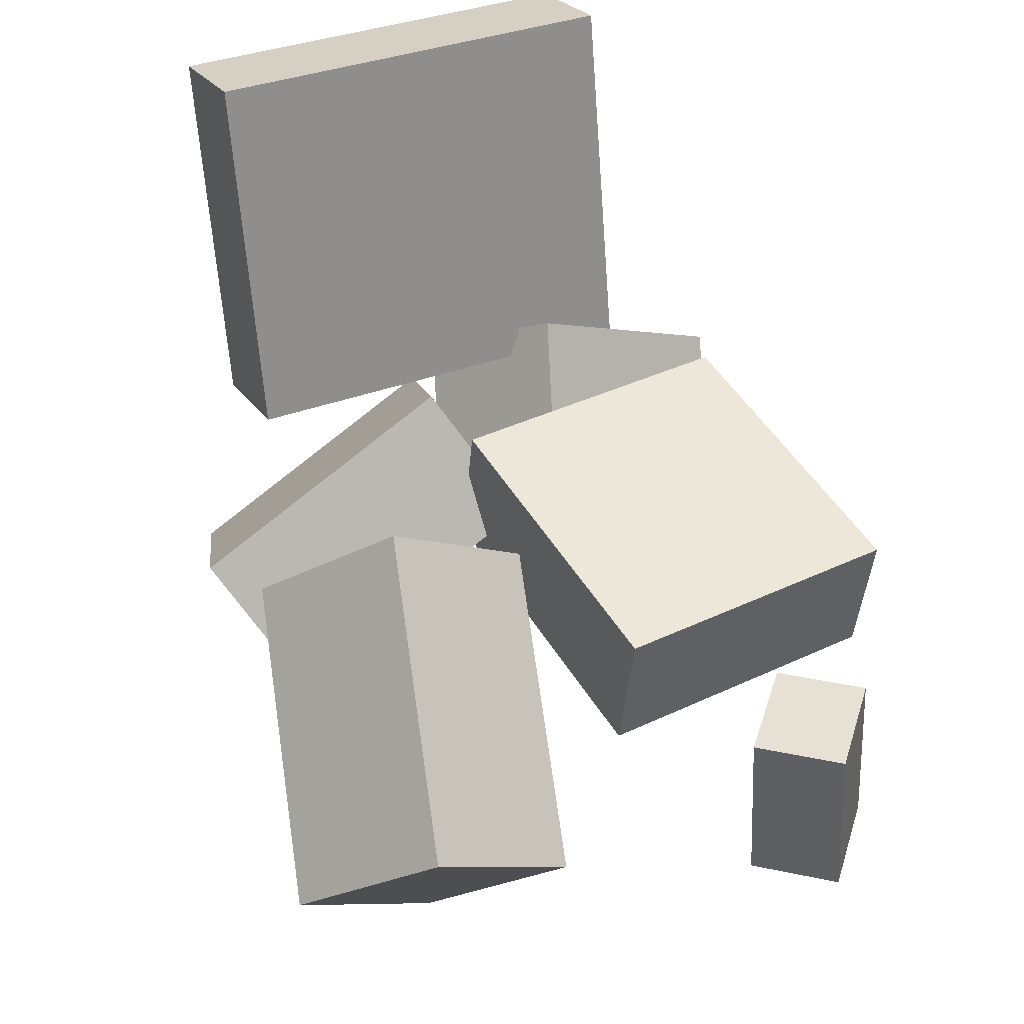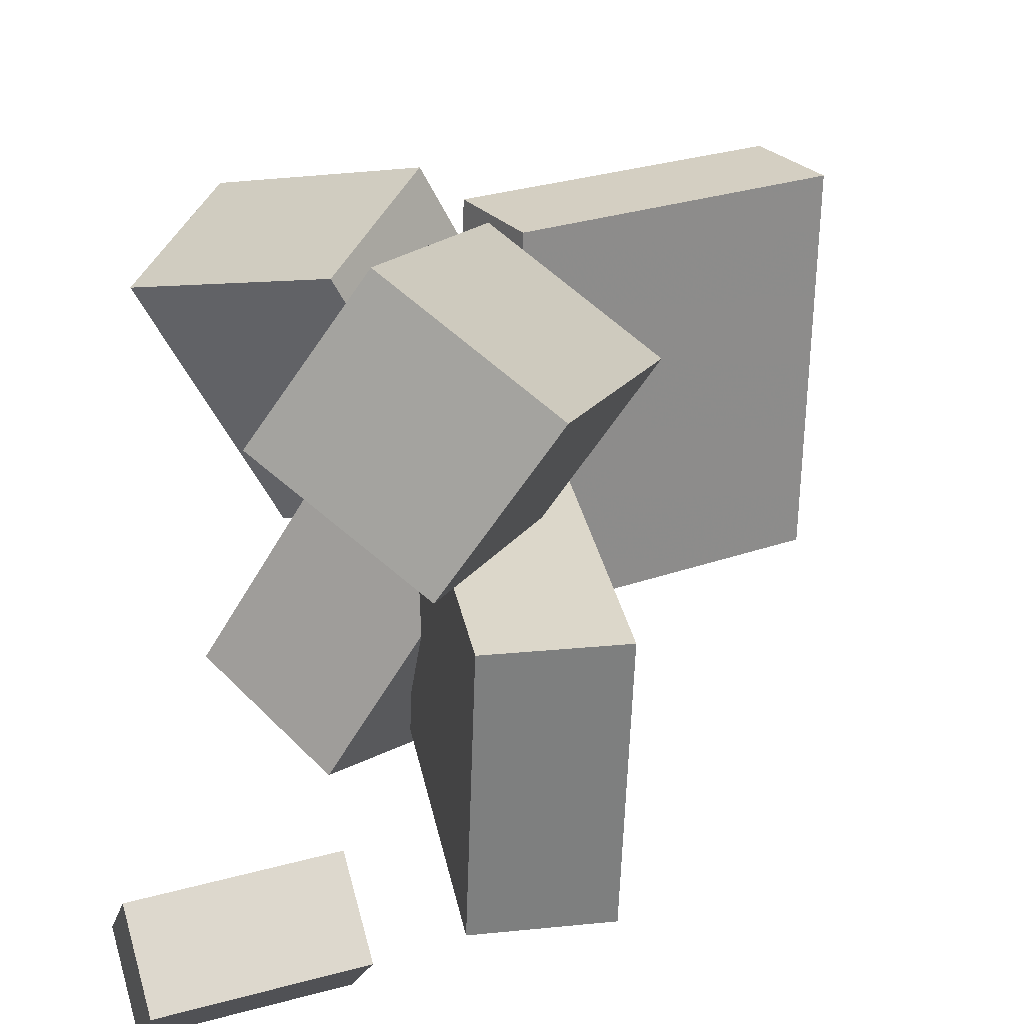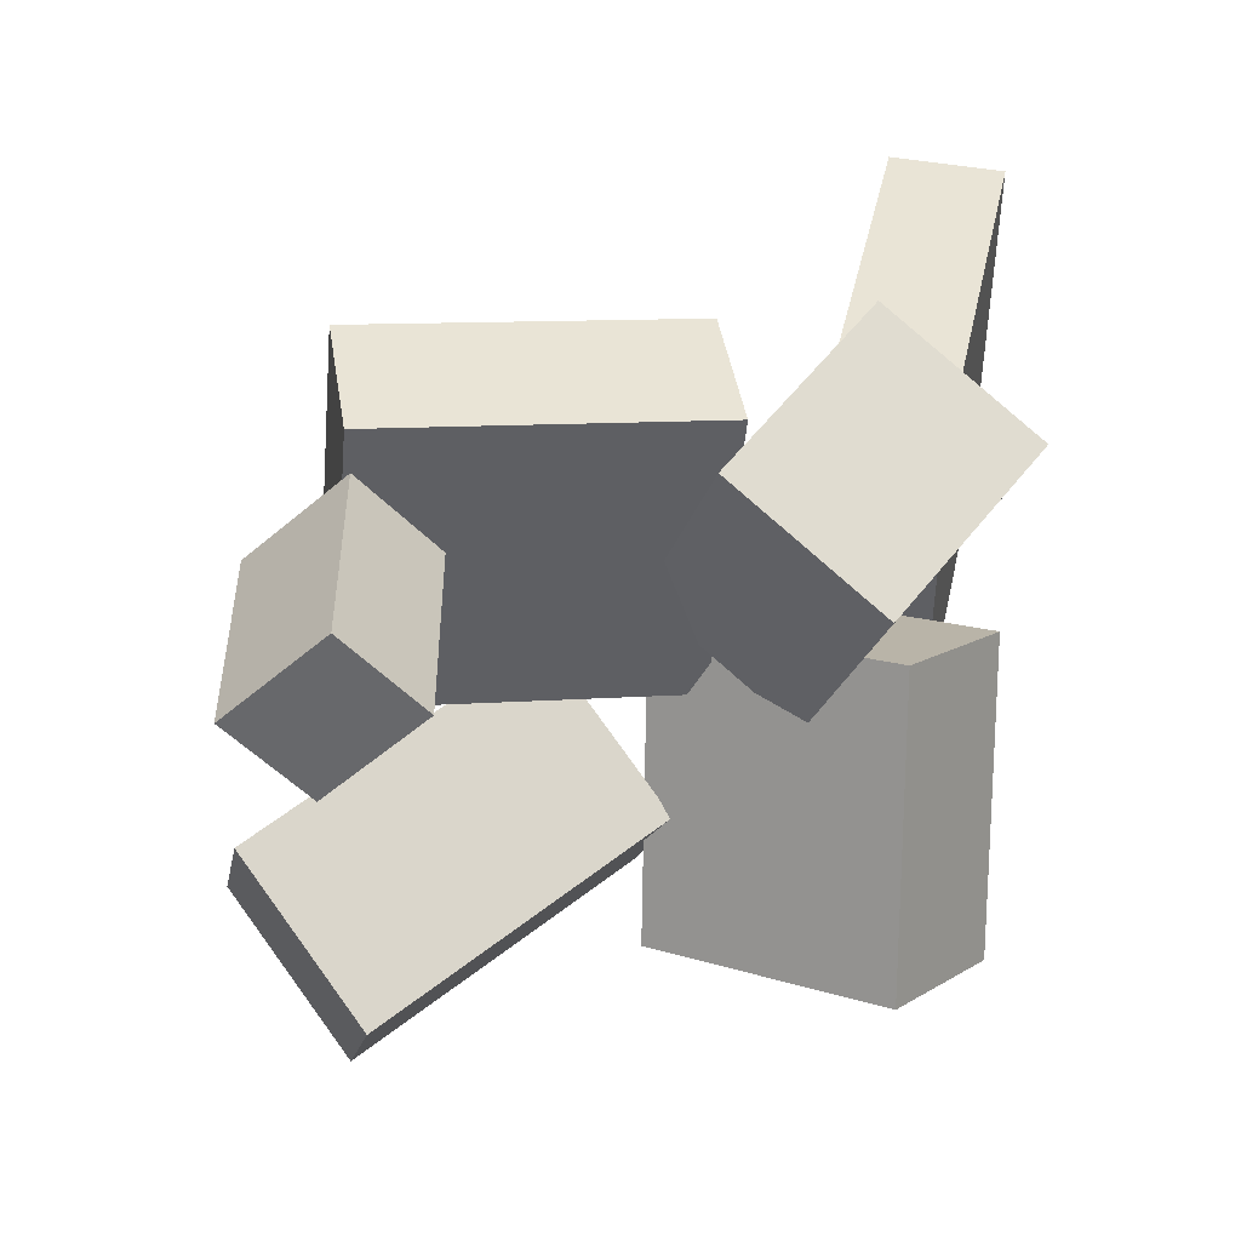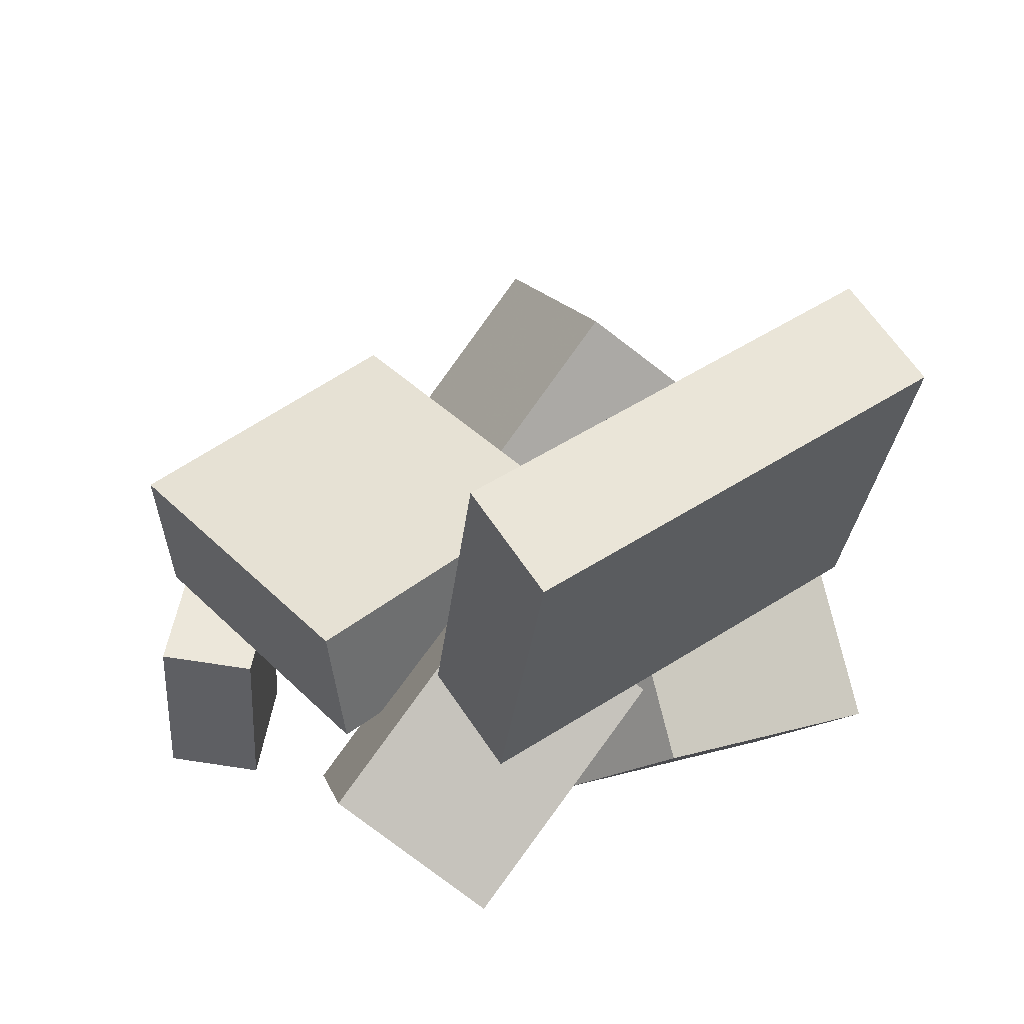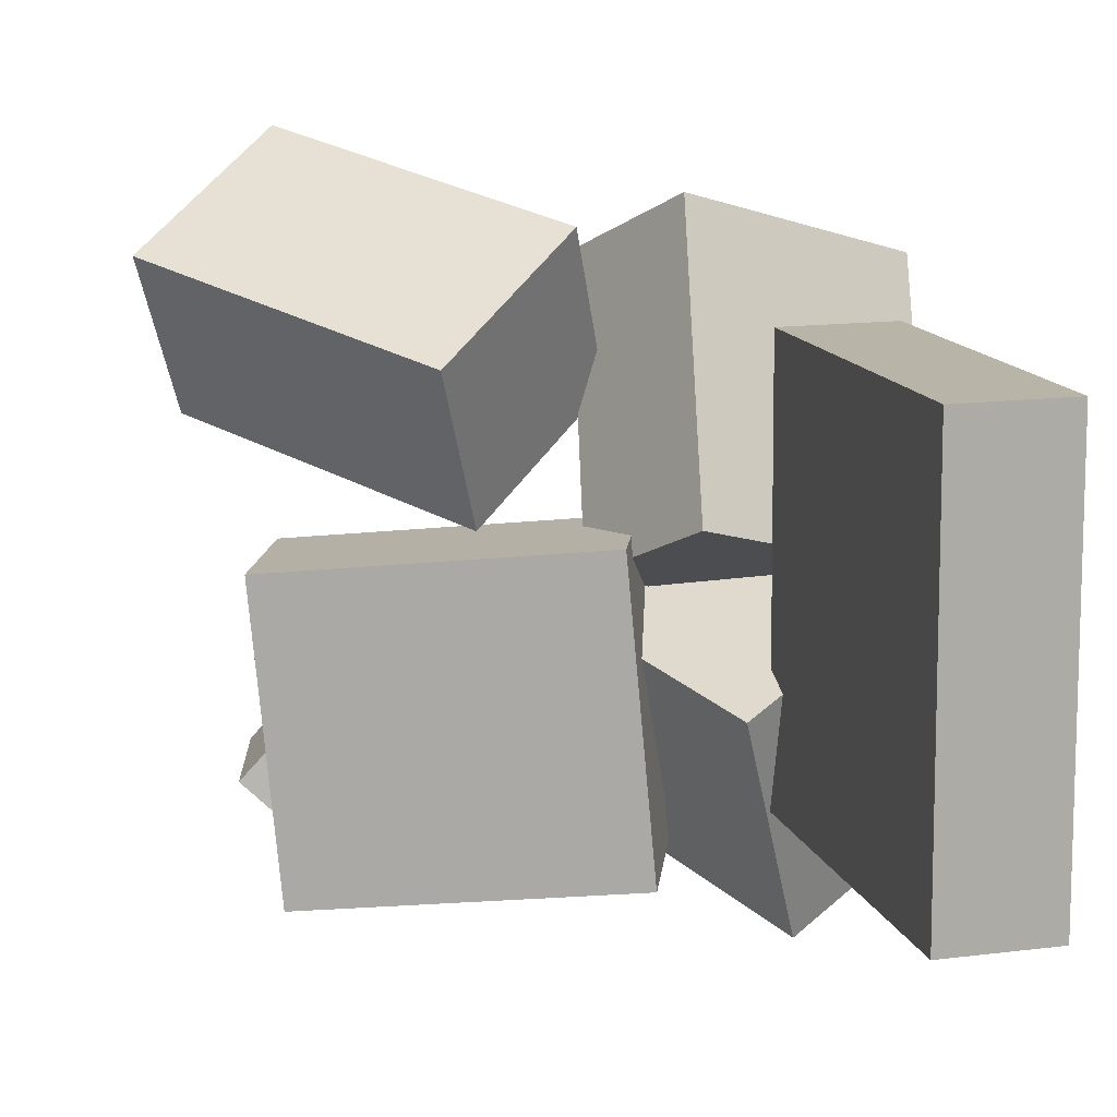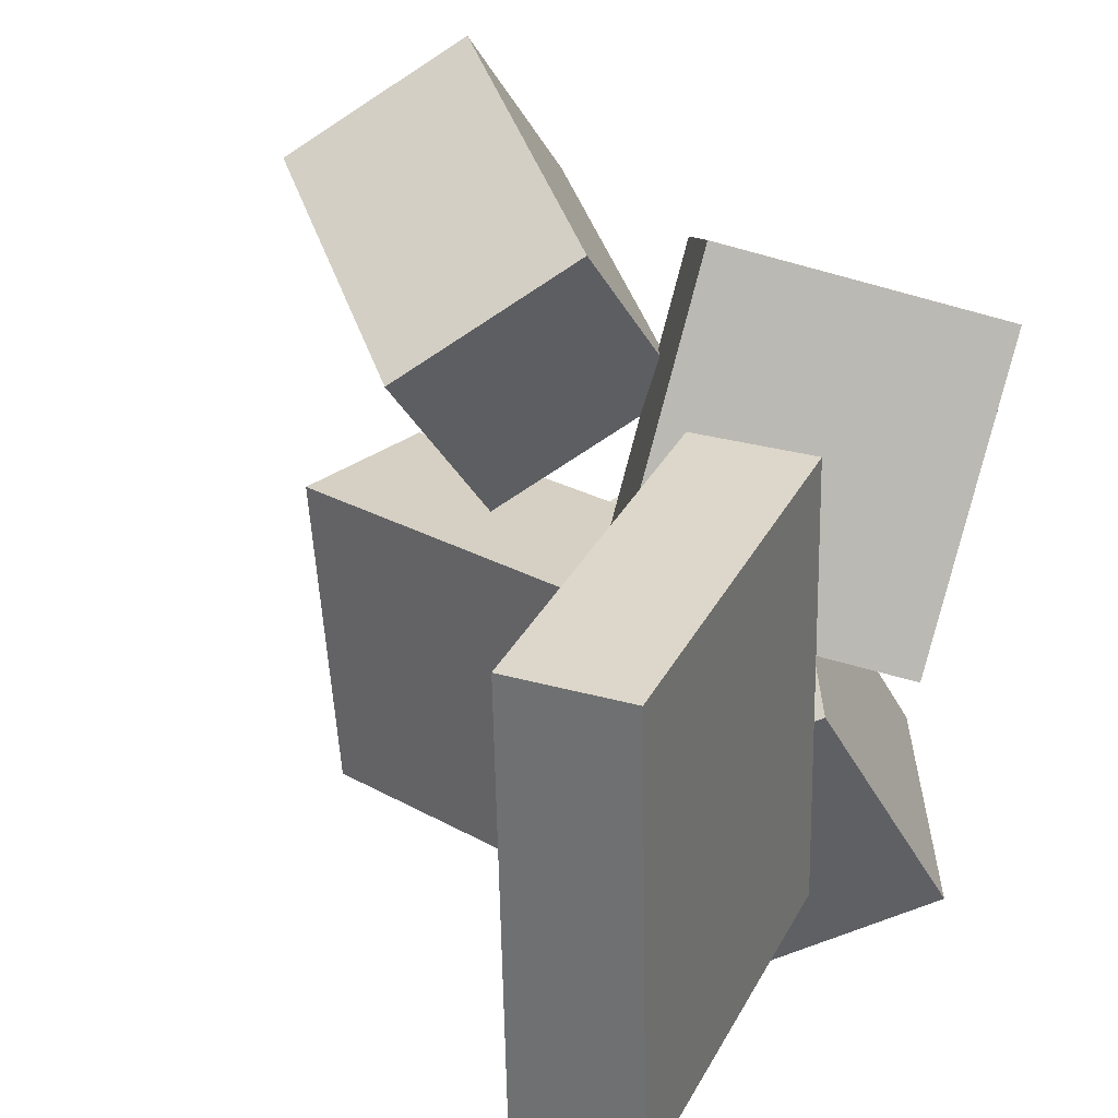
<metadata>
{"format":"obj","ext":"obj","renderer":"f3d","projection":"perspective","resolution":1024,"background":"white","views":[{"elev":38.9,"azim":64.4,"up":"+Y"},{"elev":25.5,"azim":70.2,"up":"+Z"},{"elev":-49.0,"azim":-180.0,"up":"+Y"},{"elev":50.1,"azim":-124.2,"up":"+Y"},{"elev":12.1,"azim":177.2,"up":"+Z"},{"elev":30.3,"azim":-144.5,"up":"+Z"}]}
</metadata>
<code>
v -0.2133 0.05429 -0.1579
v -0.2105 0.06199 0.1945
v -0.2788 0.3565 -0.164
v -0.2759 0.3642 0.1884
v -0.1217 0.0741 -0.1591
v -0.1189 0.0818 0.1934
v -0.1872 0.3763 -0.1652
v -0.1844 0.384 0.1873
f 1.0 7.0 5.0
f 1.0 3.0 7.0
f 1.0 4.0 3.0
f 1.0 2.0 4.0
f 3.0 8.0 7.0
f 3.0 4.0 8.0
f 5.0 7.0 8.0
f 5.0 8.0 6.0
f 1.0 5.0 6.0
f 1.0 6.0 2.0
f 2.0 6.0 8.0
f 2.0 8.0 4.0
v 0.08738 0.02217 0.03852
v -0.01098 -0.08063 0.1258
v 0.113 0.108 0.1685
v 0.01461 0.005219 0.2558
v 0.3094 -0.1377 0.1004
v 0.211 -0.2405 0.1876
v 0.335 -0.05188 0.2304
v 0.2366 -0.1547 0.3177
f 9.0 15.0 13.0
f 9.0 11.0 15.0
f 9.0 12.0 11.0
f 9.0 10.0 12.0
f 11.0 16.0 15.0
f 11.0 12.0 16.0
f 13.0 15.0 16.0
f 13.0 16.0 14.0
f 9.0 13.0 14.0
f 9.0 14.0 10.0
f 10.0 14.0 16.0
f 10.0 16.0 12.0
v -0.1509 -0.1929 -0.1648
v -0.1023 -0.08869 0.03071
v -0.2627 -0.05829 -0.2088
v -0.214 0.04592 -0.01324
v -0.03636 -0.1198 -0.2323
v 0.01227 -0.0156 -0.03673
v -0.1481 0.0148 -0.2762
v -0.09949 0.119 -0.08068
f 17.0 23.0 21.0
f 17.0 19.0 23.0
f 17.0 20.0 19.0
f 17.0 18.0 20.0
f 19.0 24.0 23.0
f 19.0 20.0 24.0
f 21.0 23.0 24.0
f 21.0 24.0 22.0
f 17.0 21.0 22.0
f 17.0 22.0 18.0
f 18.0 22.0 24.0
f 18.0 24.0 20.0
v 0.1406 -0.3409 -0.22
v 0.1415 -0.1757 -0.2104
v 0.1987 -0.3376 -0.2831
v 0.1996 -0.1723 -0.2735
v 0.2154 -0.3454 -0.1513
v 0.2164 -0.1801 -0.1417
v 0.2735 -0.342 -0.2144
v 0.2745 -0.1767 -0.2048
f 25.0 31.0 29.0
f 25.0 27.0 31.0
f 25.0 28.0 27.0
f 25.0 26.0 28.0
f 27.0 32.0 31.0
f 27.0 28.0 32.0
f 29.0 31.0 32.0
f 29.0 32.0 30.0
f 25.0 29.0 30.0
f 25.0 30.0 26.0
f 26.0 30.0 32.0
f 26.0 32.0 28.0
v 0.2355 -0.08328 0.01291
v -0.03541 -0.04002 0.03778
v 0.212 -0.08408 -0.2413
v -0.05888 -0.04082 -0.2164
v 0.2539 0.0336 0.01083
v -0.01693 0.07686 0.03571
v 0.2305 0.03281 -0.2433
v -0.0404 0.07607 -0.2185
f 33.0 39.0 37.0
f 33.0 35.0 39.0
f 33.0 36.0 35.0
f 33.0 34.0 36.0
f 35.0 40.0 39.0
f 35.0 36.0 40.0
f 37.0 39.0 40.0
f 37.0 40.0 38.0
f 33.0 37.0 38.0
f 33.0 38.0 34.0
f 34.0 38.0 40.0
f 34.0 40.0 36.0
v -0.1741 -0.1144 -0.05717
v -0.1698 -0.2338 0.1681
v -0.2511 -0.0185 -0.004888
v -0.2467 -0.1379 0.2204
v 0.007889 0.0004286 0.0001963
v 0.01219 -0.119 0.2255
v -0.06911 0.09632 0.05248
v -0.0648 -0.02308 0.2778
f 41.0 47.0 45.0
f 41.0 43.0 47.0
f 41.0 44.0 43.0
f 41.0 42.0 44.0
f 43.0 48.0 47.0
f 43.0 44.0 48.0
f 45.0 47.0 48.0
f 45.0 48.0 46.0
f 41.0 45.0 46.0
f 41.0 46.0 42.0
f 42.0 46.0 48.0
f 42.0 48.0 44.0

</code>
